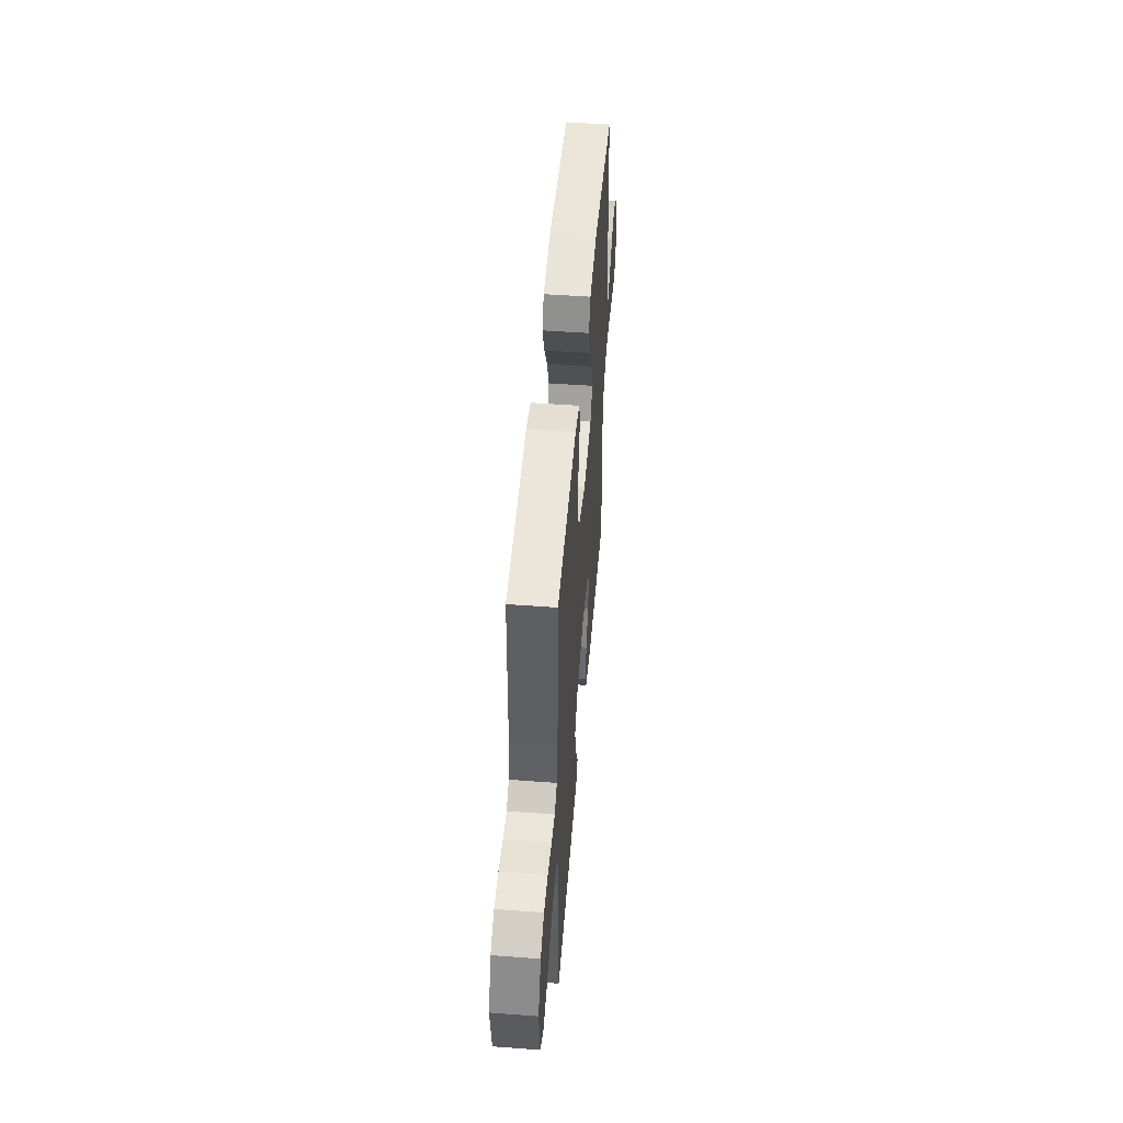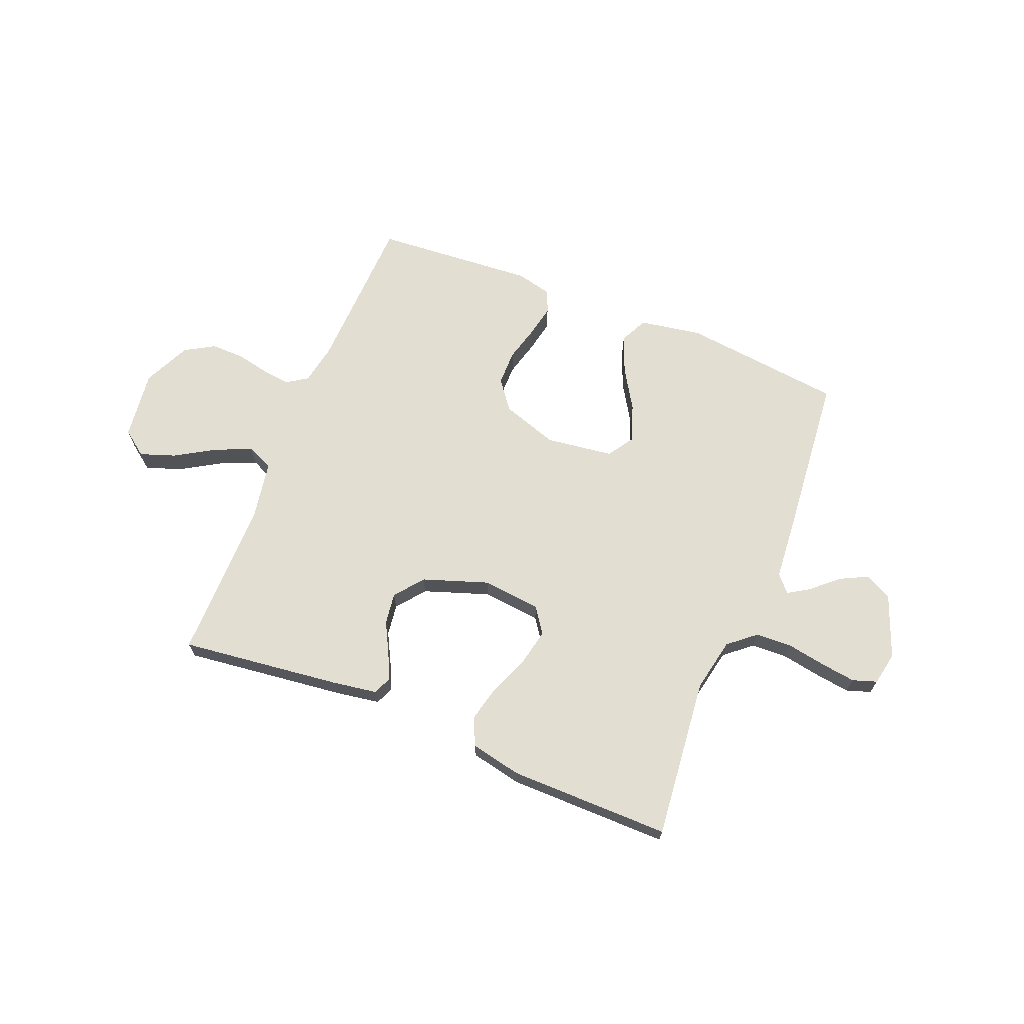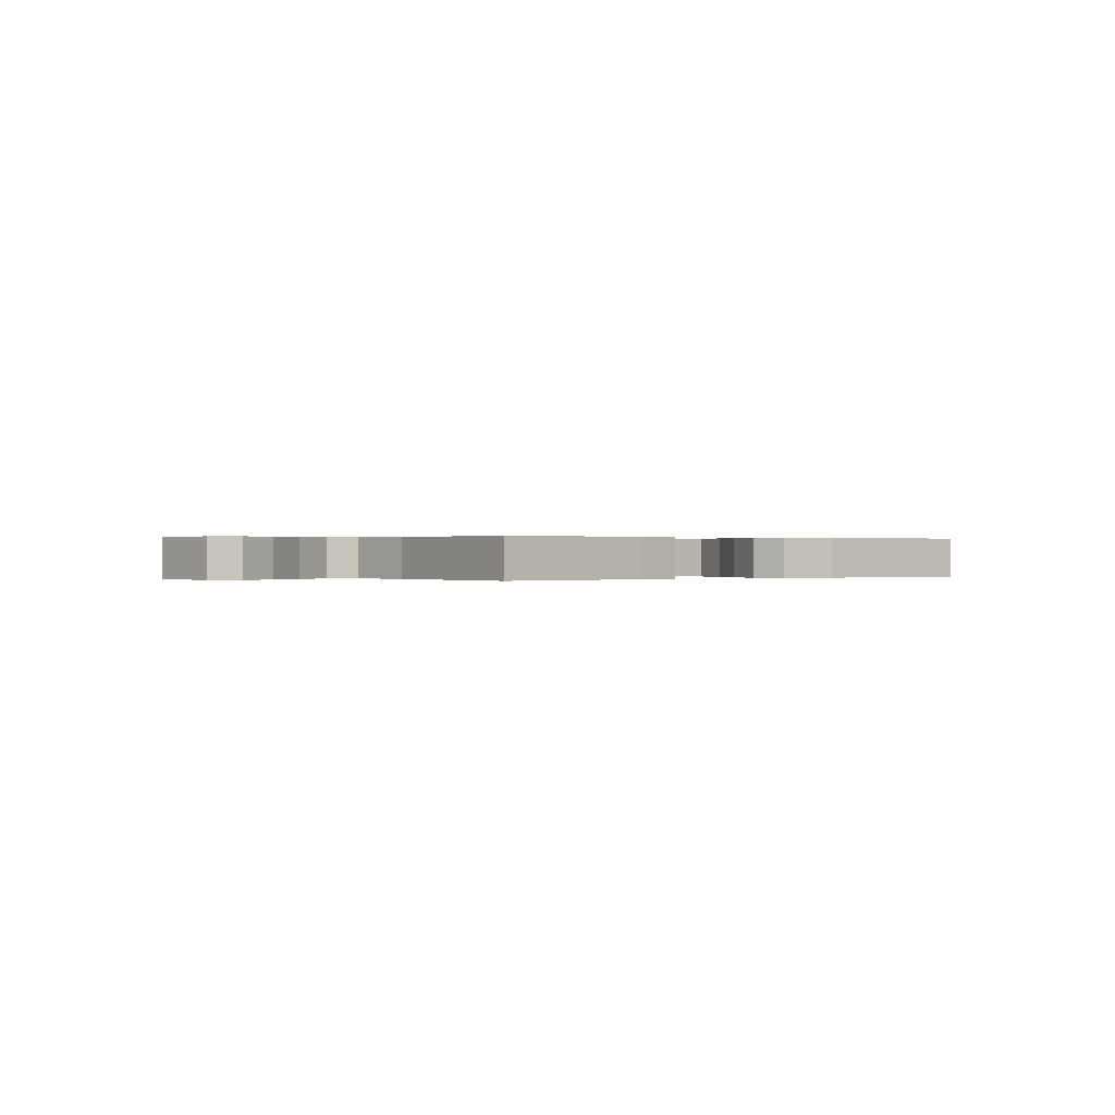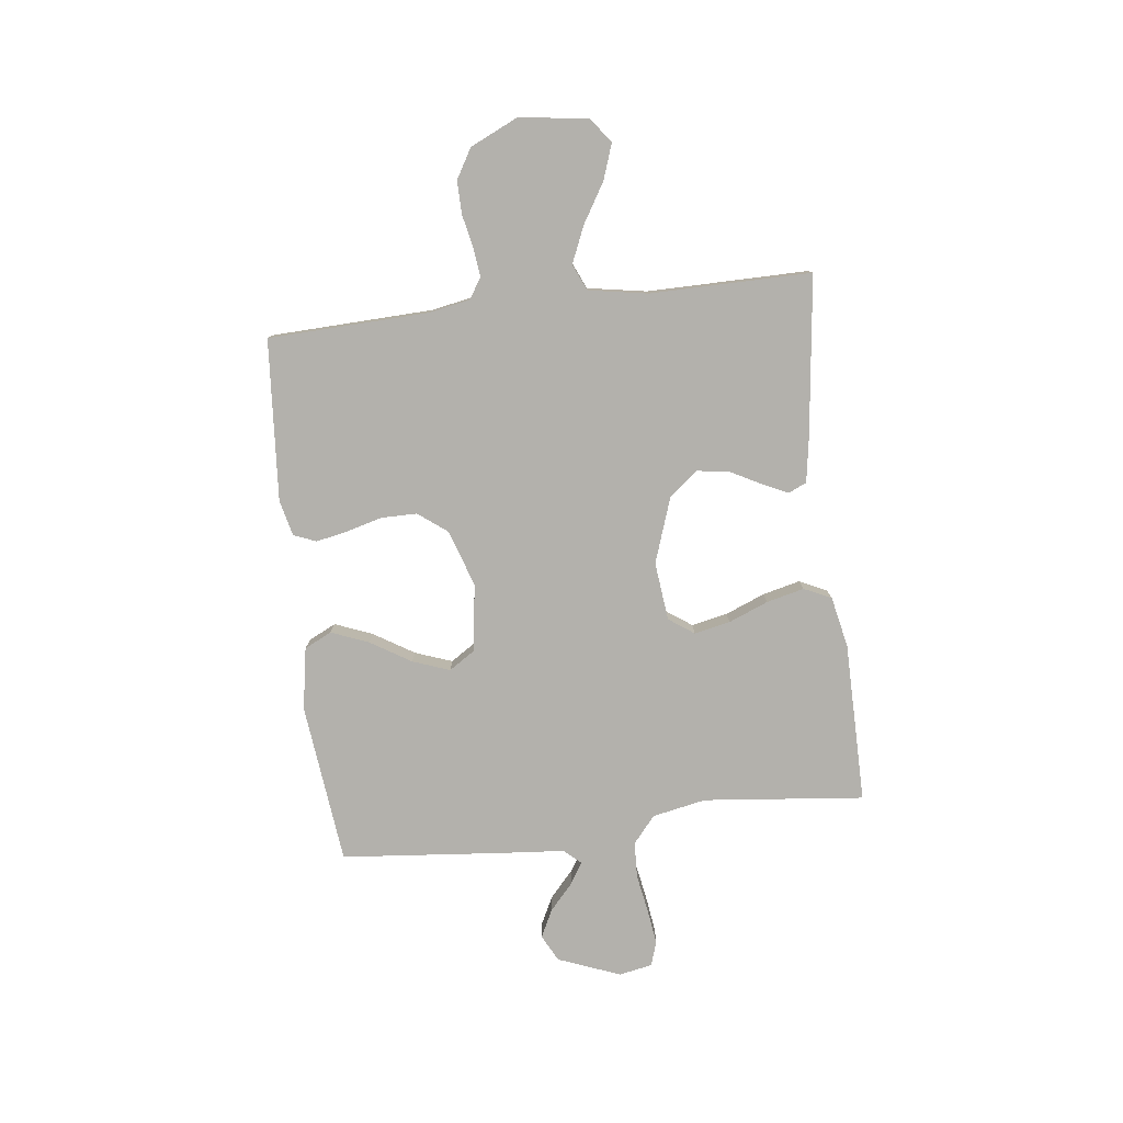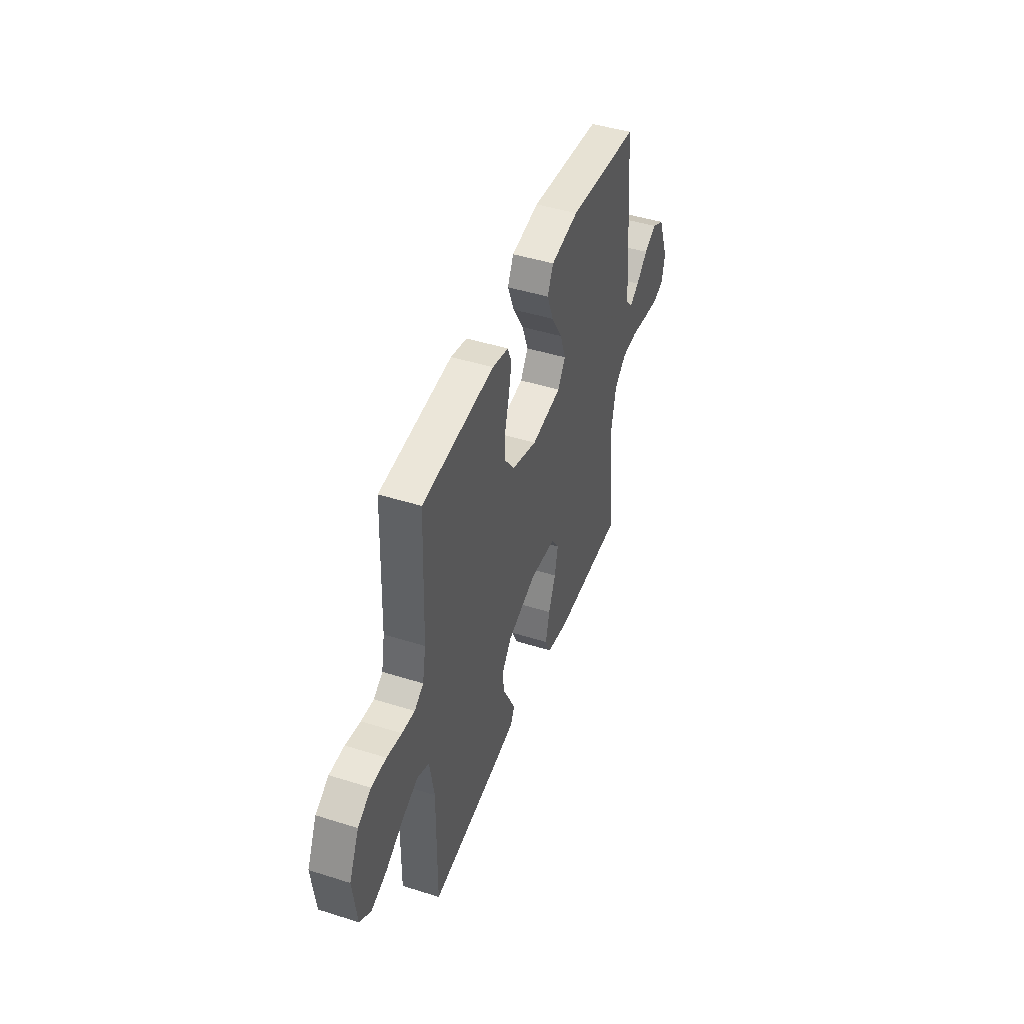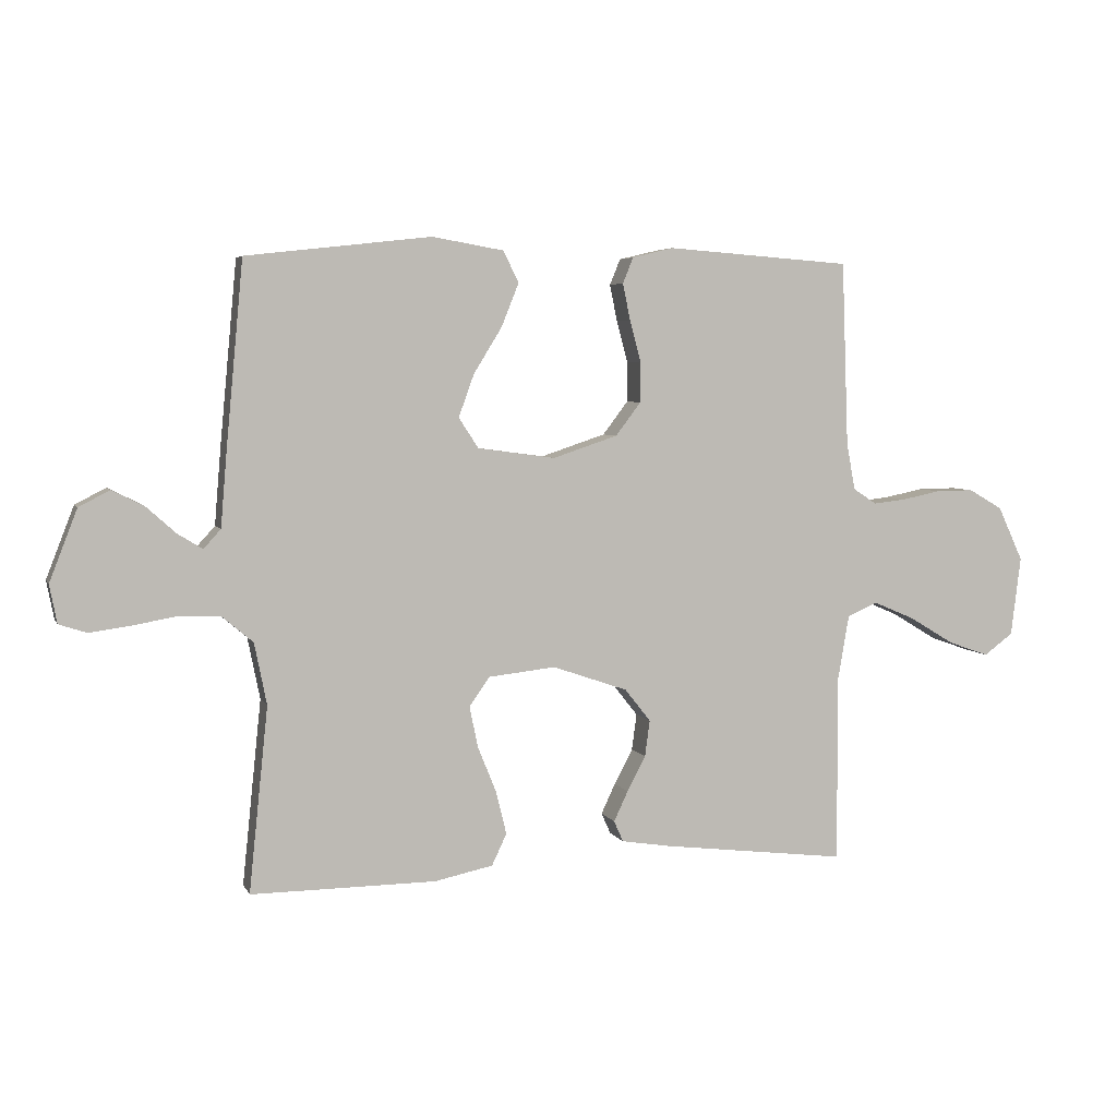
<metadata>
{"format":"obj","ext":"obj","renderer":"f3d","projection":"perspective","resolution":1024,"background":"white","views":[{"elev":50.1,"azim":94.7,"up":"+Z"},{"elev":67.7,"azim":-158.0,"up":"+Y"},{"elev":0.1,"azim":143.7,"up":"+Y"},{"elev":-79.0,"azim":96.8,"up":"+Y"},{"elev":45.3,"azim":110.0,"up":"+Z"},{"elev":4.8,"azim":-16.2,"up":"+Z"}]}
</metadata>
<code>
v -0.5 0.07 0.5
v -0.2 0.07 0.534
v -0.084 0.07 0.514
v -0.059 0.07 0.463
v -0.087 0.07 0.393
v -0.133 0.07 0.318
v -0.158 0.07 0.249
v -0.126 0.07 0.2
v 0 0.07 0.183
v 0.105 0.07 0.218
v 0.146 0.07 0.272
v 0.146 0.07 0.338
v 0.128 0.07 0.405
v 0.116 0.07 0.464
v 0.133 0.07 0.506
v 0.2 0.07 0.522
v 0.5 0.07 0.5
v 0.511 0.07 0.2
v 0.525 0.07 0.125
v 0.563 0.07 0.1
v 0.616 0.07 0.106
v 0.678 0.07 0.119
v 0.74 0.07 0.12
v 0.795 0.07 0.088
v 0.836 0.07 0
v 0.82 0.07 -0.129
v 0.773 0.07 -0.164
v 0.707 0.07 -0.141
v 0.634 0.07 -0.097
v 0.566 0.07 -0.068
v 0.517 0.07 -0.09
v 0.498 0.07 -0.2
v 0.5 0.07 -0.5
v 0.2 0.07 -0.464
v 0.118 0.07 -0.451
v 0.103 0.07 -0.417
v 0.126 0.07 -0.368
v 0.156 0.07 -0.311
v 0.164 0.07 -0.252
v 0.122 0.07 -0.199
v 0 0.07 -0.157
v -0.109 0.07 -0.169
v -0.142 0.07 -0.216
v -0.128 0.07 -0.283
v -0.098 0.07 -0.357
v -0.081 0.07 -0.427
v -0.105 0.07 -0.478
v -0.2 0.07 -0.498
v -0.5 0.07 -0.5
v -0.469 0.07 -0.2
v -0.489 0.07 -0.1
v -0.539 0.07 -0.058
v -0.606 0.07 -0.055
v -0.679 0.07 -0.068
v -0.744 0.07 -0.077
v -0.789 0.07 -0.062
v -0.801 0.07 0
v -0.756 0.07 0.116
v -0.706 0.07 0.142
v -0.654 0.07 0.116
v -0.606 0.07 0.073
v -0.566 0.07 0.048
v -0.538 0.07 0.079
v -0.528 0.07 0.2
v -0.5 0 0.5
v -0.2 0 0.534
v -0.084 0 0.514
v -0.059 0 0.463
v -0.087 0 0.393
v -0.133 0 0.318
v -0.158 0 0.249
v -0.126 0 0.2
v 0 0 0.183
v 0.105 0 0.218
v 0.146 0 0.272
v 0.146 0 0.338
v 0.128 0 0.405
v 0.116 0 0.464
v 0.133 0 0.506
v 0.2 0 0.522
v 0.5 0 0.5
v 0.511 0 0.2
v 0.525 0 0.125
v 0.563 0 0.1
v 0.616 0 0.106
v 0.678 0 0.119
v 0.74 0 0.12
v 0.795 0 0.088
v 0.836 0 0
v 0.82 0 -0.129
v 0.773 0 -0.164
v 0.707 0 -0.141
v 0.634 0 -0.097
v 0.566 0 -0.068
v 0.517 0 -0.09
v 0.498 0 -0.2
v 0.5 0 -0.5
v 0.2 0 -0.464
v 0.118 0 -0.451
v 0.103 0 -0.417
v 0.126 0 -0.368
v 0.156 0 -0.311
v 0.164 0 -0.252
v 0.122 0 -0.199
v 0 0 -0.157
v -0.109 0 -0.169
v -0.142 0 -0.216
v -0.128 0 -0.283
v -0.098 0 -0.357
v -0.081 0 -0.427
v -0.105 0 -0.478
v -0.2 0 -0.498
v -0.5 0 -0.5
v -0.469 0 -0.2
v -0.489 0 -0.1
v -0.539 0 -0.058
v -0.606 0 -0.055
v -0.679 0 -0.068
v -0.744 0 -0.077
v -0.789 0 -0.062
v -0.801 0 0
v -0.756 0 0.116
v -0.706 0 0.142
v -0.654 0 0.116
v -0.606 0 0.073
v -0.566 0 0.048
v -0.538 0 0.079
v -0.528 0 0.2
f 4 5 6
f 3 4 6
f 2 3 6
f 1 2 6
f 64 1 6
f 63 64 6
f 62 63 6 7
f 59 60 61
f 58 59 61
f 57 58 61
f 56 57 61
f 55 56 61
f 54 55 61
f 53 54 61
f 52 53 61 62
f 62 7 8
f 52 62 8
f 51 52 8
f 48 49 50
f 47 48 50
f 46 47 50
f 45 46 50
f 44 45 50
f 43 44 50 51
f 51 8 9
f 43 51 9
f 42 43 9
f 36 37 38
f 35 36 38
f 34 35 38
f 33 34 38
f 32 33 38
f 31 32 38 39
f 27 28 29
f 26 27 29
f 25 26 29
f 24 25 29
f 23 24 29
f 22 23 29
f 21 22 29
f 20 21 29 30
f 19 20 30 31
f 16 17 18
f 15 16 18
f 14 15 18
f 13 14 18
f 12 13 18
f 19 31 39
f 18 19 39
f 12 18 39
f 11 12 39
f 41 42 9 10
f 10 11 39 40
f 10 40 41
f 70 69 68
f 70 68 67
f 70 67 66
f 70 66 65
f 70 65 128
f 70 128 127
f 71 70 127 126
f 125 124 123
f 125 123 122
f 125 122 121
f 125 121 120
f 125 120 119
f 125 119 118
f 125 118 117
f 126 125 117 116
f 72 71 126
f 72 126 116
f 72 116 115
f 114 113 112
f 114 112 111
f 114 111 110
f 114 110 109
f 114 109 108
f 115 114 108 107
f 73 72 115
f 73 115 107
f 73 107 106
f 102 101 100
f 102 100 99
f 102 99 98
f 102 98 97
f 102 97 96
f 103 102 96 95
f 93 92 91
f 93 91 90
f 93 90 89
f 93 89 88
f 93 88 87
f 93 87 86
f 93 86 85
f 94 93 85 84
f 95 94 84 83
f 82 81 80
f 82 80 79
f 82 79 78
f 82 78 77
f 82 77 76
f 103 95 83
f 103 83 82
f 103 82 76
f 103 76 75
f 74 73 106 105
f 104 103 75 74
f 105 104 74
f 1 65 66 2
f 2 66 67 3
f 3 67 68 4
f 4 68 69 5
f 5 69 70 6
f 6 70 71 7
f 7 71 72 8
f 8 72 73 9
f 9 73 74 10
f 10 74 75 11
f 11 75 76 12
f 12 76 77 13
f 13 77 78 14
f 14 78 79 15
f 15 79 80 16
f 16 80 81 17
f 17 81 82 18
f 18 82 83 19
f 19 83 84 20
f 20 84 85 21
f 21 85 86 22
f 22 86 87 23
f 23 87 88 24
f 24 88 89 25
f 25 89 90 26
f 26 90 91 27
f 27 91 92 28
f 28 92 93 29
f 29 93 94 30
f 30 94 95 31
f 31 95 96 32
f 32 96 97 33
f 33 97 98 34
f 34 98 99 35
f 35 99 100 36
f 36 100 101 37
f 37 101 102 38
f 38 102 103 39
f 39 103 104 40
f 40 104 105 41
f 41 105 106 42
f 42 106 107 43
f 43 107 108 44
f 44 108 109 45
f 45 109 110 46
f 46 110 111 47
f 47 111 112 48
f 48 112 113 49
f 49 113 114 50
f 50 114 115 51
f 51 115 116 52
f 52 116 117 53
f 53 117 118 54
f 54 118 119 55
f 55 119 120 56
f 56 120 121 57
f 57 121 122 58
f 58 122 123 59
f 59 123 124 60
f 60 124 125 61
f 61 125 126 62
f 62 126 127 63
f 63 127 128 64
f 64 128 65 1

</code>
